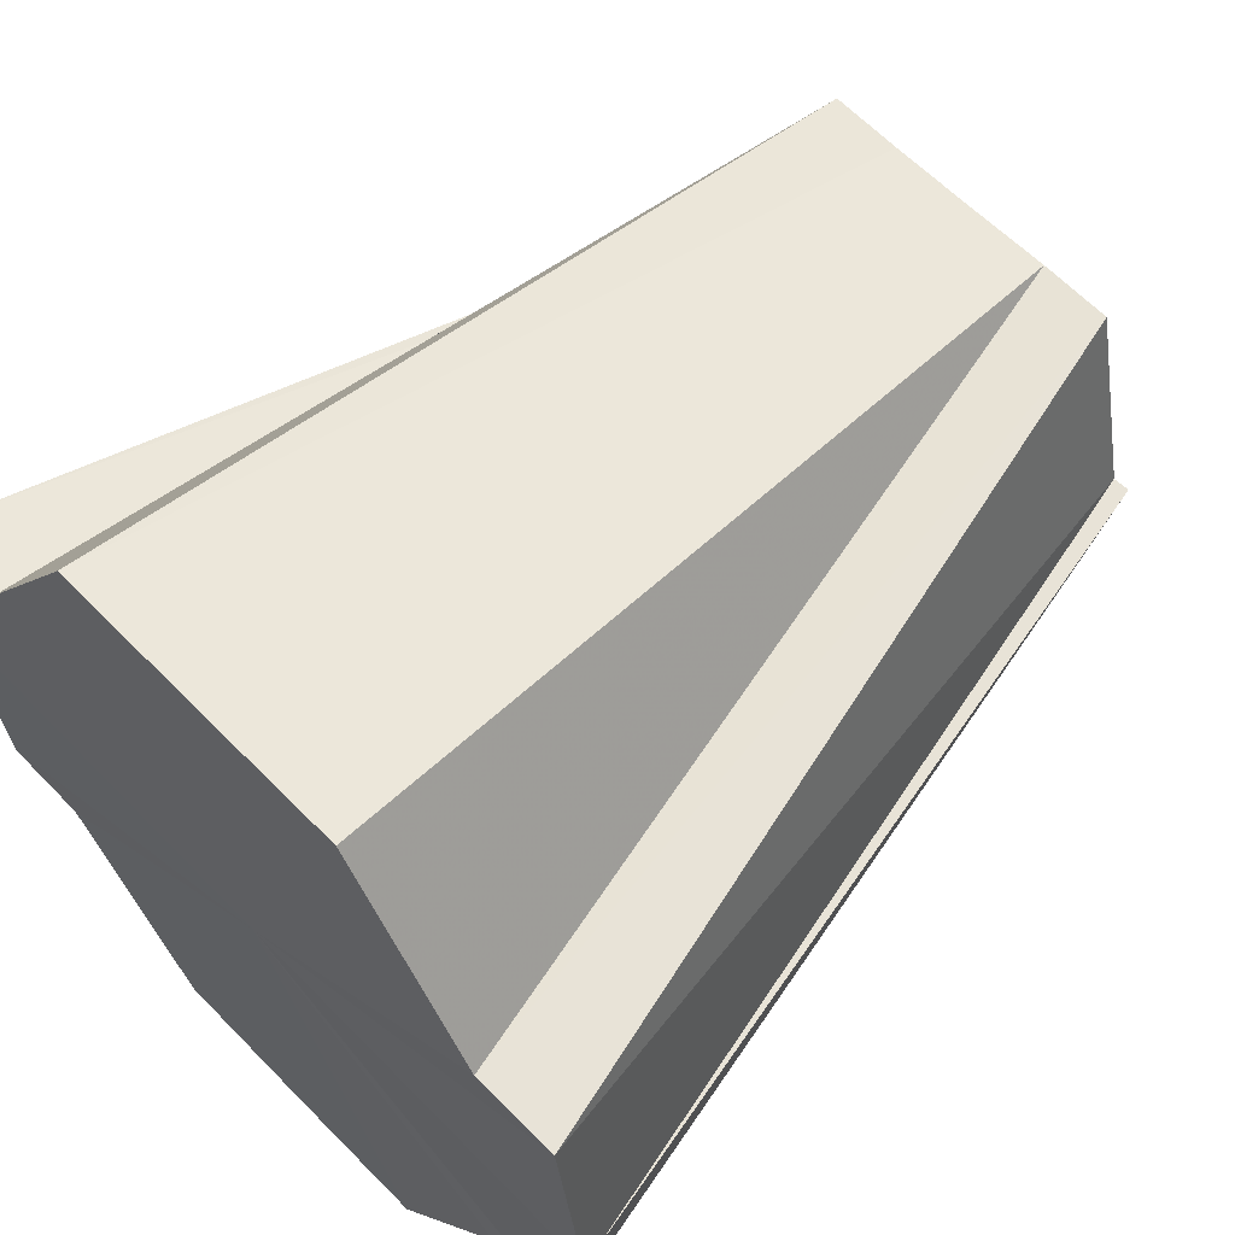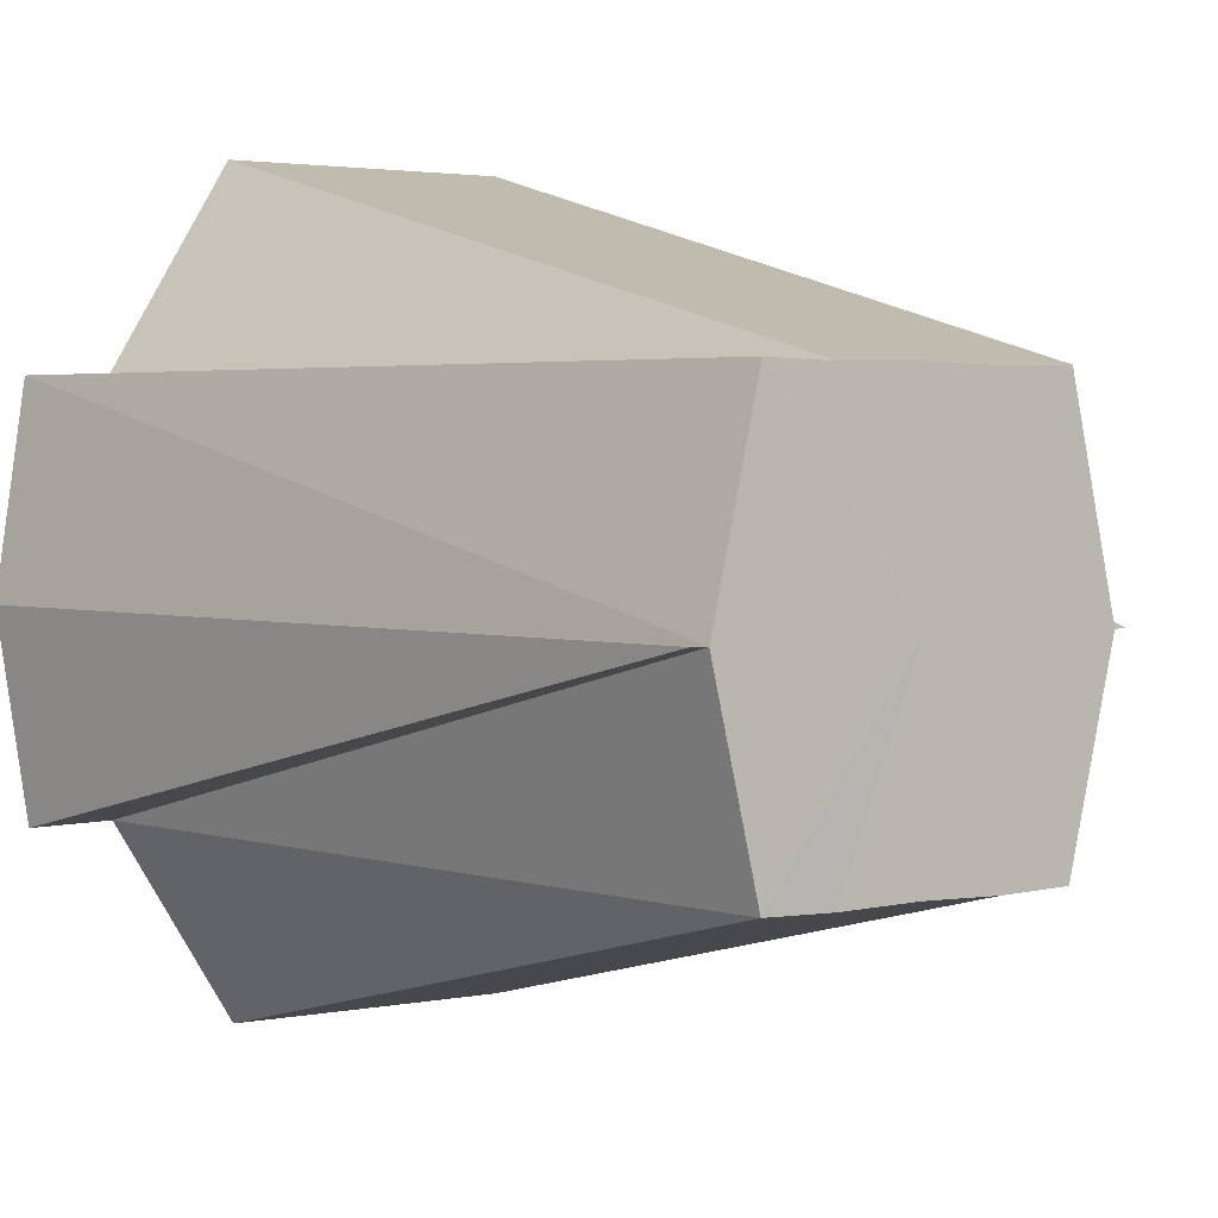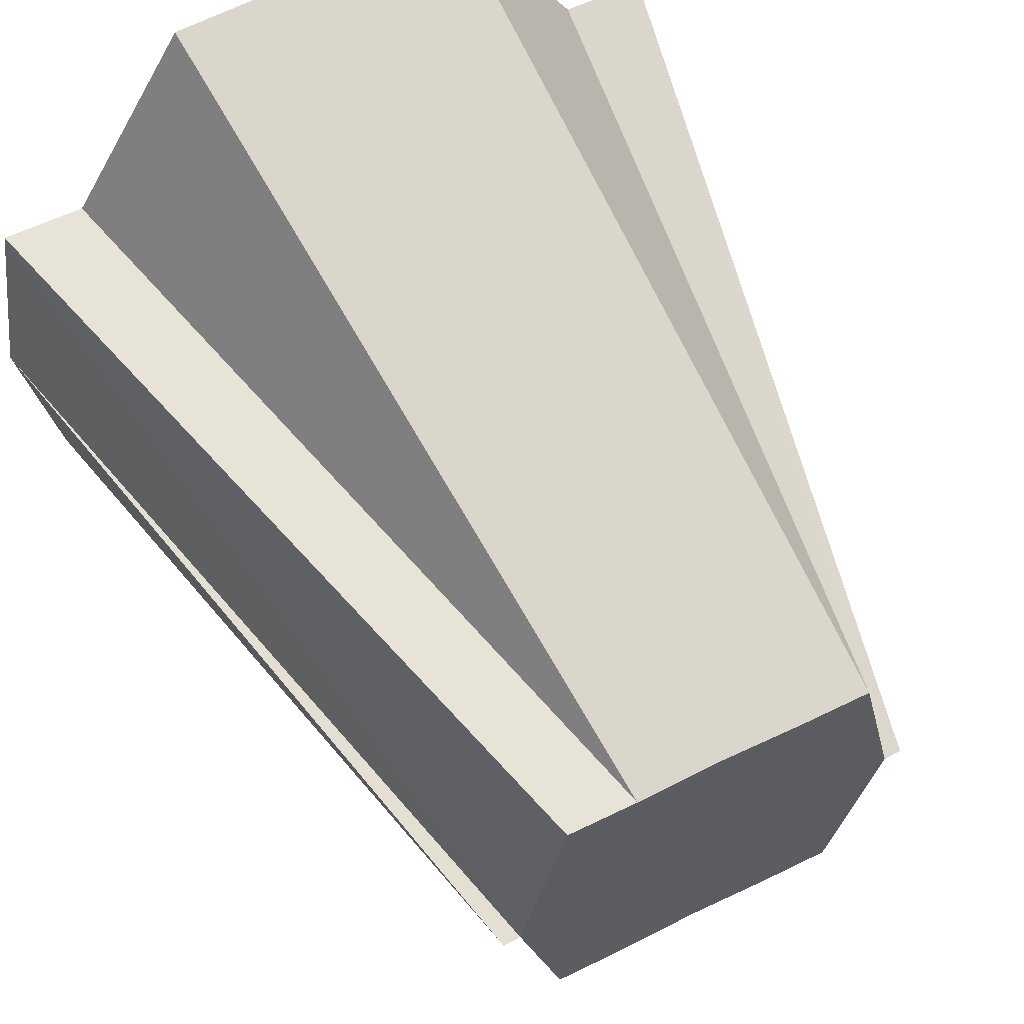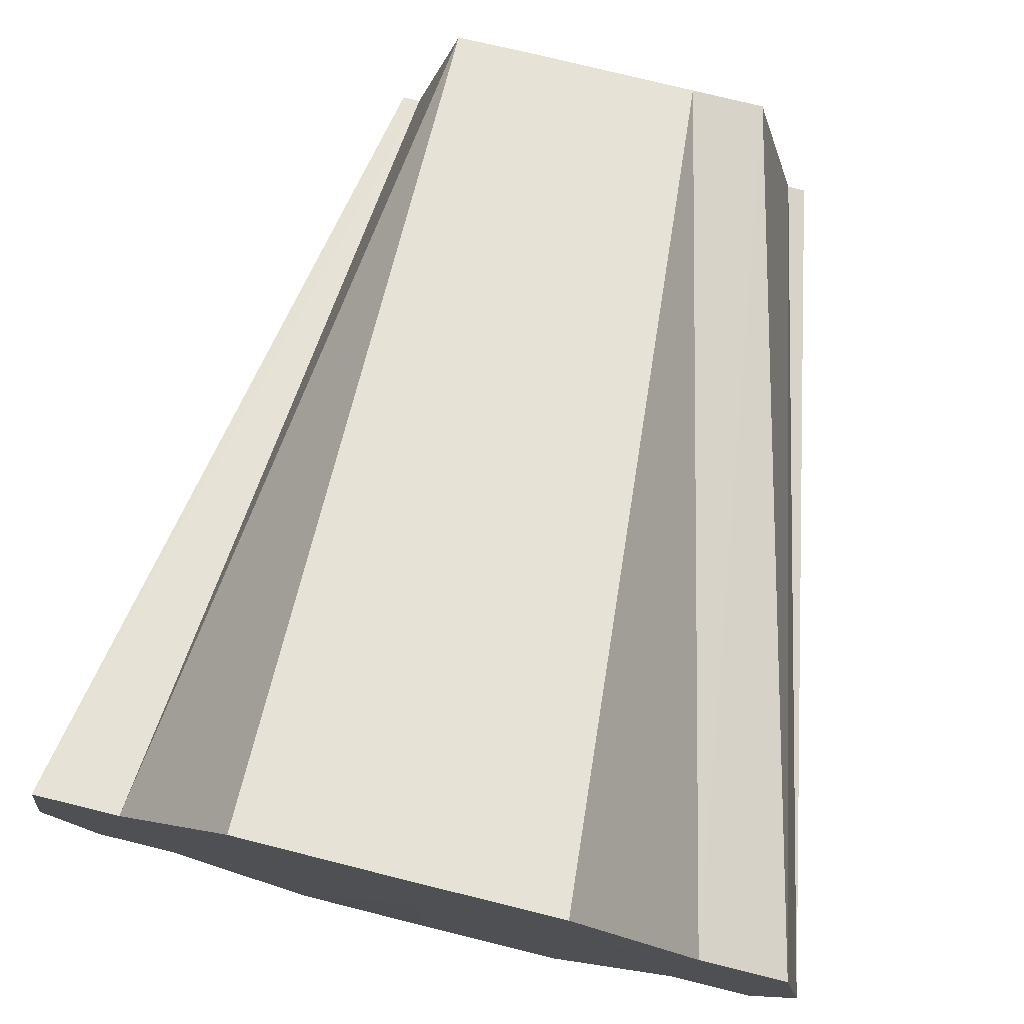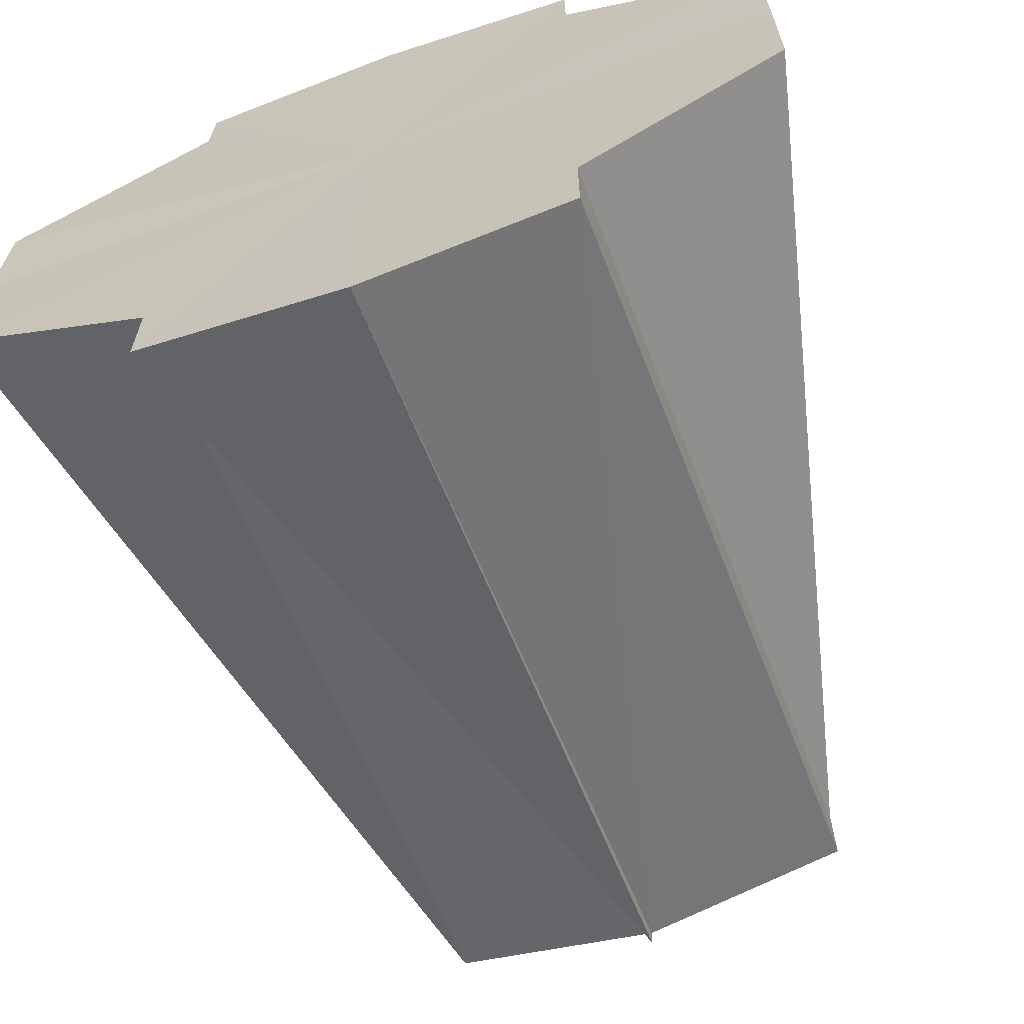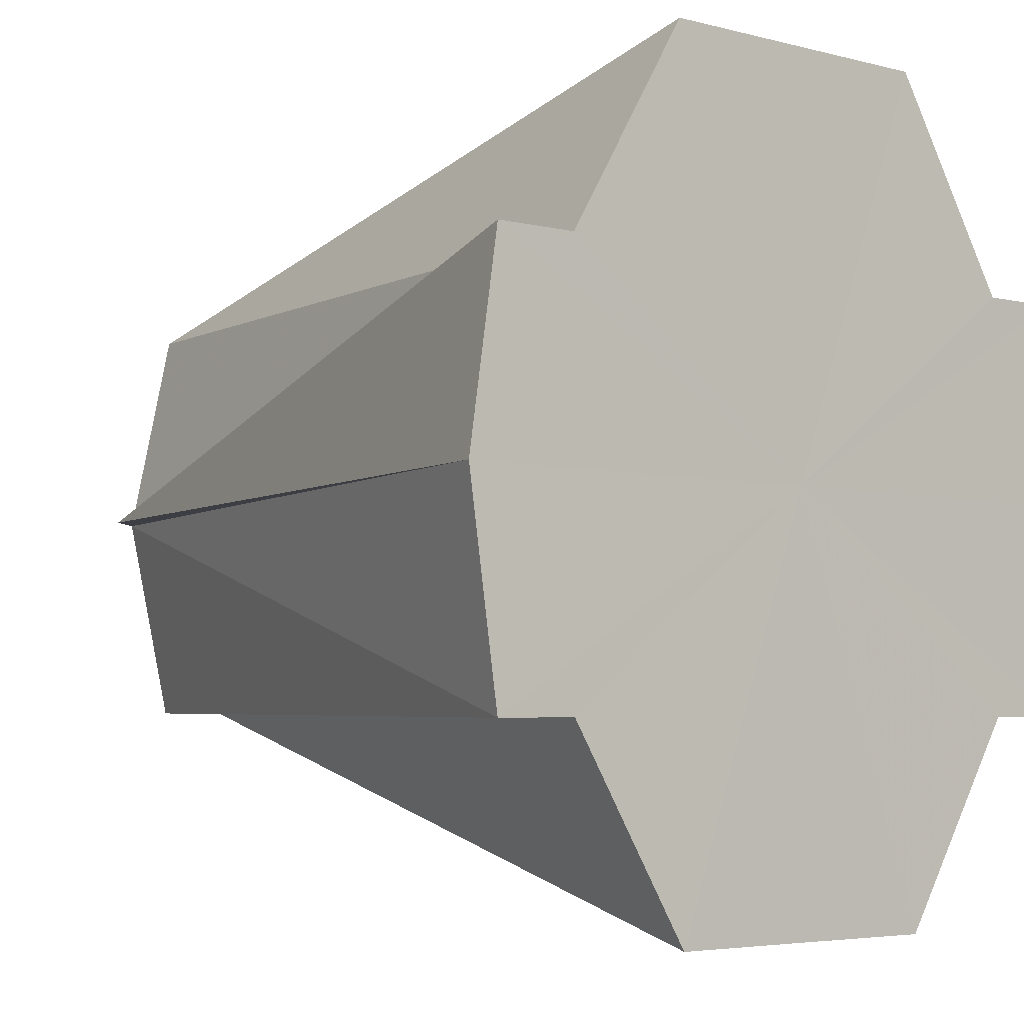
<metadata>
{"format":"obj","ext":"obj","renderer":"f3d","projection":"perspective","resolution":1024,"background":"white","views":[{"elev":62.1,"azim":136.0,"up":"+Y"},{"elev":2.8,"azim":-125.3,"up":"+Y"},{"elev":61.6,"azim":-117.1,"up":"+Y"},{"elev":77.9,"azim":103.7,"up":"+Y"},{"elev":-65.6,"azim":110.1,"up":"+Z"},{"elev":-4.4,"azim":49.9,"up":"+Y"}]}
</metadata>
<code>
o 8895
v 2212 1884 8.43
v 2212 1884 8.428
v 2212 1884 8.421
v 2212 1884 8.421
v 2212 1884 8.42
v 2212 1884 8.424
v 2212 1884 8.42
v 2212 1884 8.418
v 2212 1884 8.418
v 2212 1884 8.428
v 2212 1884 8.418
v 2212 1884 8.411
v 2212 1884 8.424
v 2212 1884 8.428
v 2212 1884 8.43
v 2212 1884 8.42
v 2212 1884 8.428
v 2212 1884 8.421
v 2212 1884 8.424
v 2212 1884 8.418
v 2212 1884 8.418
v 2212 1884 8.415
v 2212 1884 8.42
v 2212 1884 8.418
v 2212 1884 8.415
v 2212 1884 8.418
v 2212 1884 8.407
v 2212 1884 8.403
v 2212 1884 8.401
v 2212 1884 8.403
v 2212 1884 8.411
v 2212 1884 8.411
v 2212 1884 8.418
v 2212 1884 8.403
v 2212 1884 8.407
v 2212 1884 8.411
v 2212 1884 8.397
v 2212 1884 8.403
v 2212 1884 8.403
v 2212 1884 8.393
v 2212 1884 8.401
v 2212 1884 8.392
v 2212 1884 8.4
v 2212 1884 8.4
v 2212 1884 8.401
v 2212 1884 8.403
v 2212 1884 8.393
v 2212 1884 8.397
v 2212 1884 8.393
v 2212 1884 8.392
v 2212 1884 8.401
v 2212 1884 8.397
v 2212 1884 8.403
v 2212 1884 8.393
v 2212 1884 8.4
v 2212 1884 8.403
v 2212 1884 8.407
v 2212 1884 8.411
v 2212 1884 8.403
v 2212 1884 8.411
v 2212 1884 8.415
v 2212 1884 8.411
v 2212 1884 8.418
v 2212 1884 8.397
v 2212 1884 8.403
v 2212 1884 8.407
v 2212 1884 8.424
v 2212 1884 8.418
v 2212 1884 8.415
v 2212 1884 8.43
v 2212 1884 8.411
v 2212 1884 8.428
v 2212 1884 8.424
v 2212 1884 8.428
v 2212 1884 8.418
v 2212 1884 8.424
v 2212 1884 8.411
v 2212 1884 8.418
v 2212 1884 8.403
v 2212 1884 8.411
v 2212 1884 8.397
v 2212 1884 8.403
v 2212 1884 8.393
v 2212 1884 8.397
v 2212 1884 8.392
v 2212 1884 8.393
f 1 2 3
f 1 4 5
f 2 6 7
f 6 8 9
f 10 7 11
f 11 7 12
f 13 14 11
f 14 15 16
f 17 16 18
f 19 20 16
f 21 13 22
f 23 24 12
f 25 26 12
f 27 28 12
f 29 30 12
f 31 21 32
f 33 22 32
f 32 22 12
f 34 31 35
f 36 32 35
f 35 32 12
f 37 34 38
f 39 35 38
f 38 35 12
f 40 37 41
f 42 40 43
f 42 44 45
f 46 41 12
f 47 41 46
f 48 49 46
f 49 50 51
f 52 53 51
f 54 51 55
f 56 48 57
f 58 57 12
f 59 57 58
f 60 56 58
f 61 58 12
f 8 60 61
f 62 58 61
f 9 61 12
f 63 61 9
f 64 65 66
f 67 68 69
f 70 71 72
f 72 71 73
f 74 71 70
f 73 71 75
f 76 71 74
f 75 71 77
f 78 71 76
f 77 71 79
f 80 71 78
f 79 71 81
f 82 71 80
f 81 71 83
f 84 71 82
f 83 71 85
f 86 71 84
f 85 71 86

</code>
